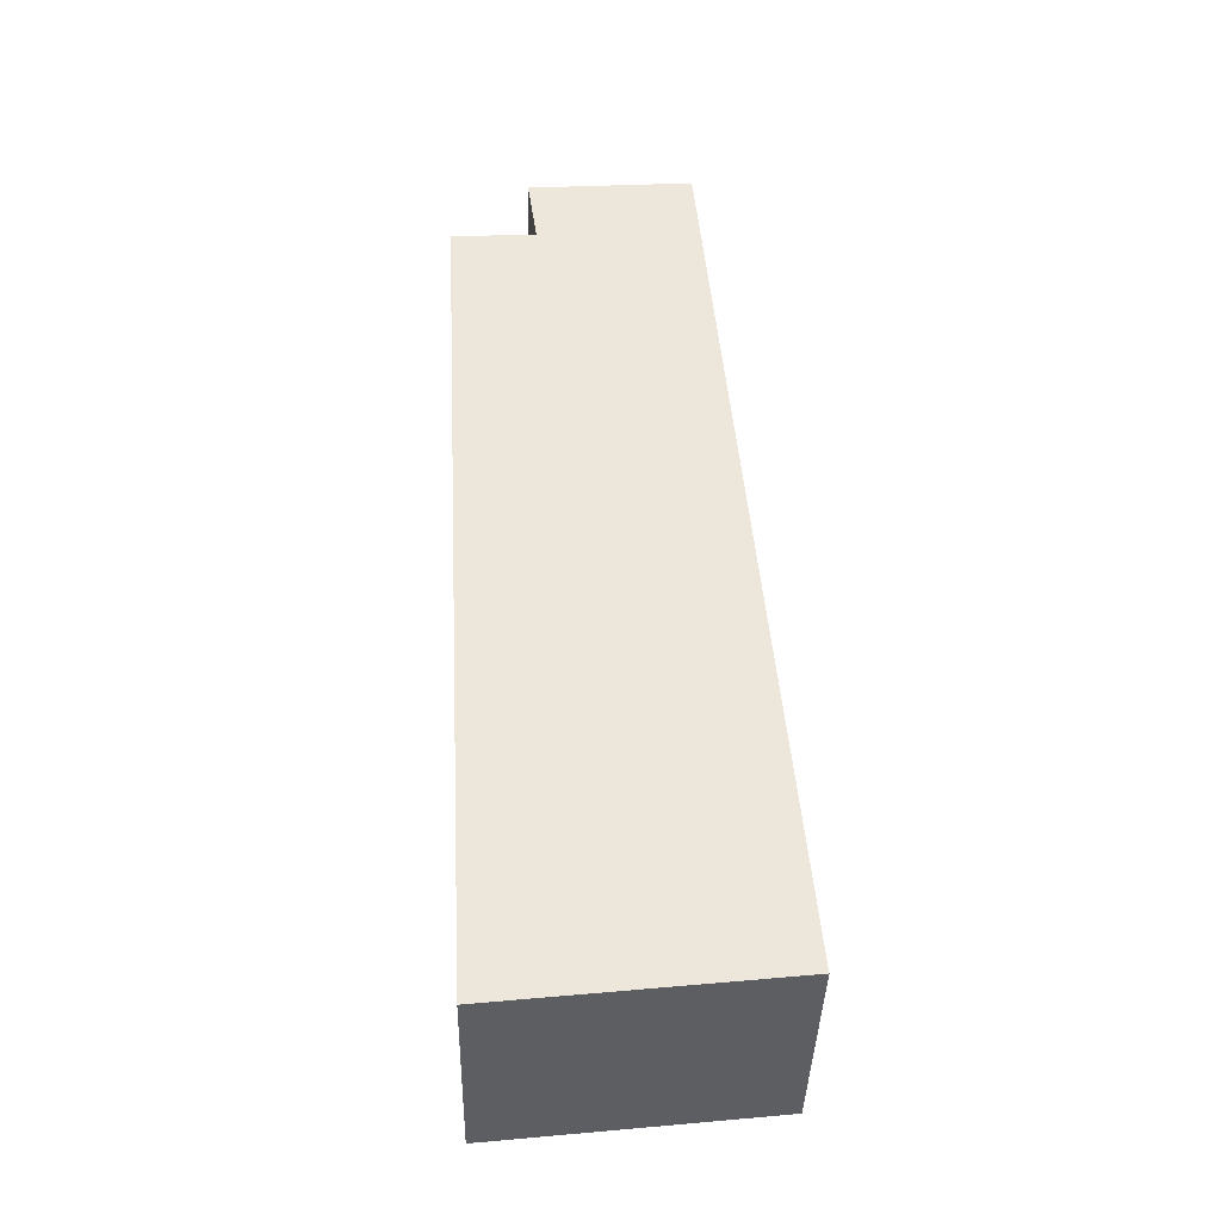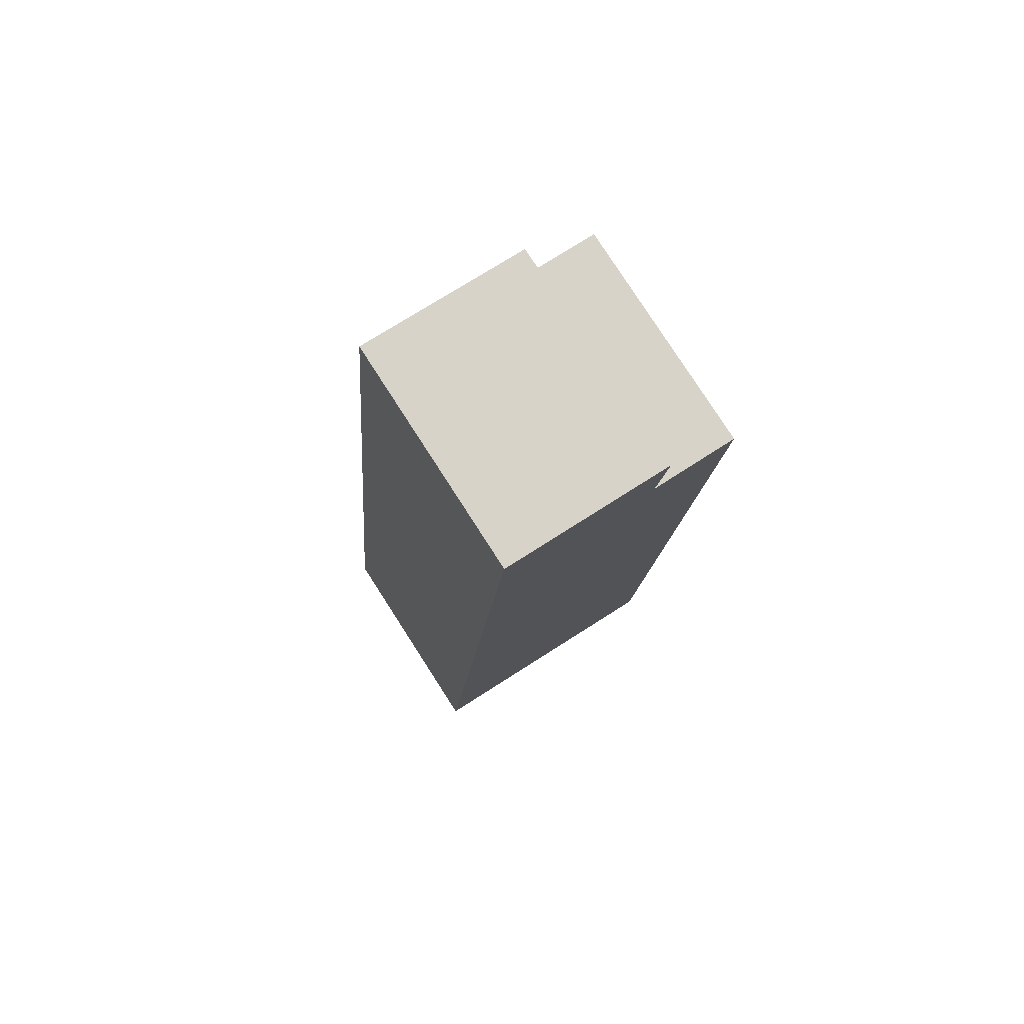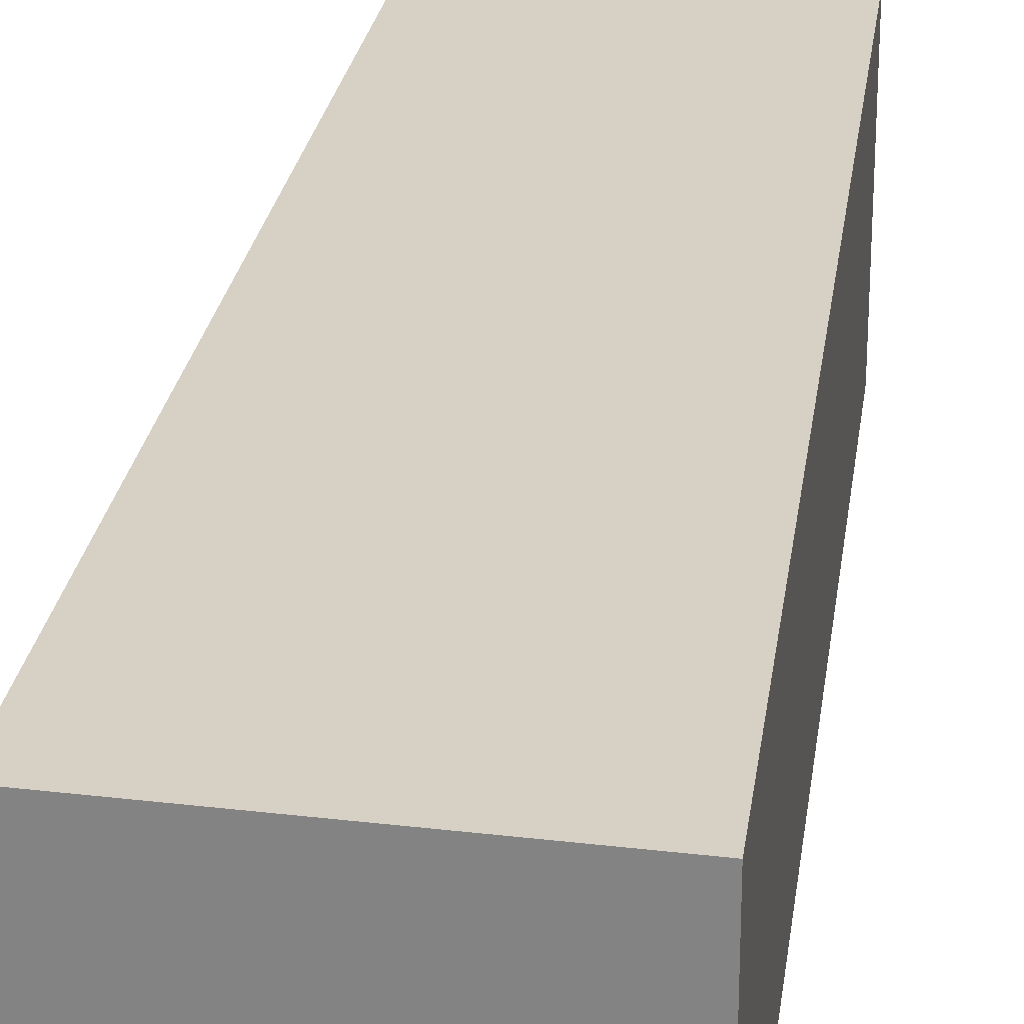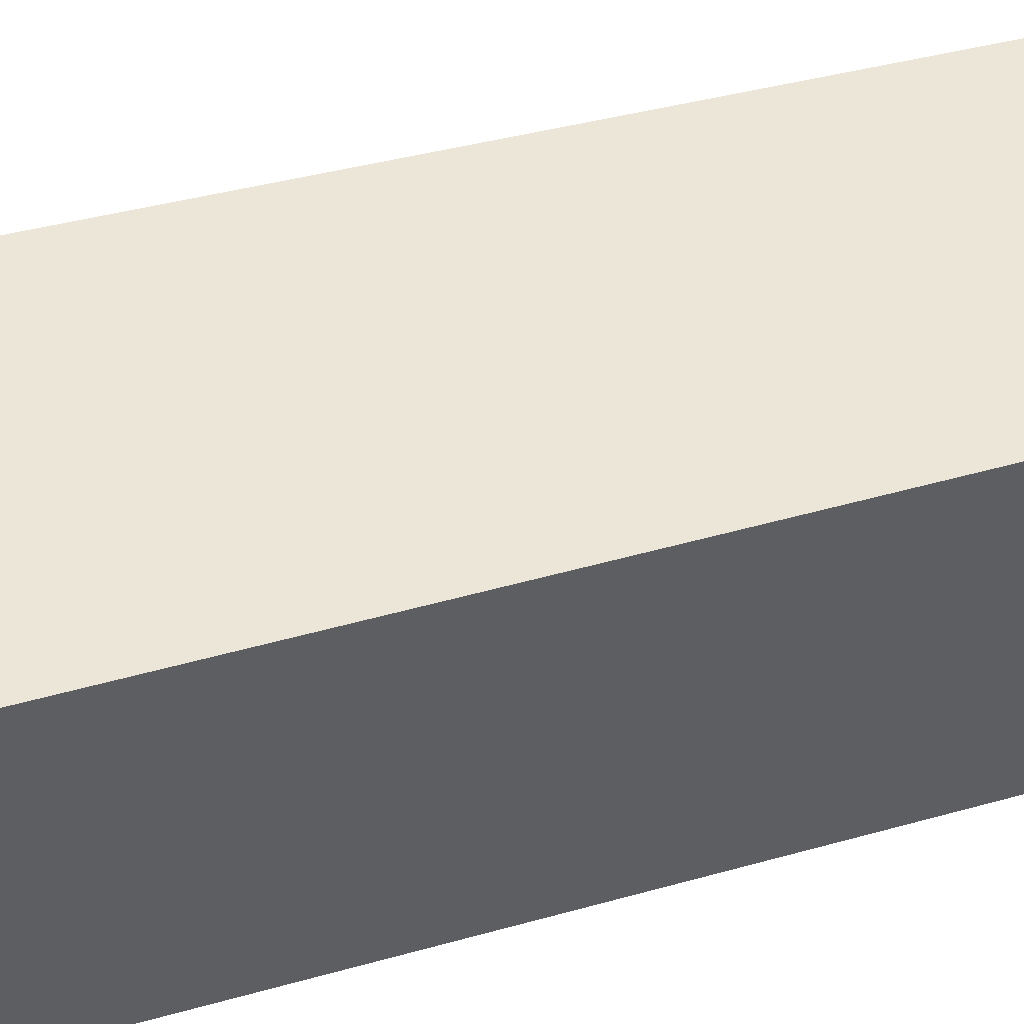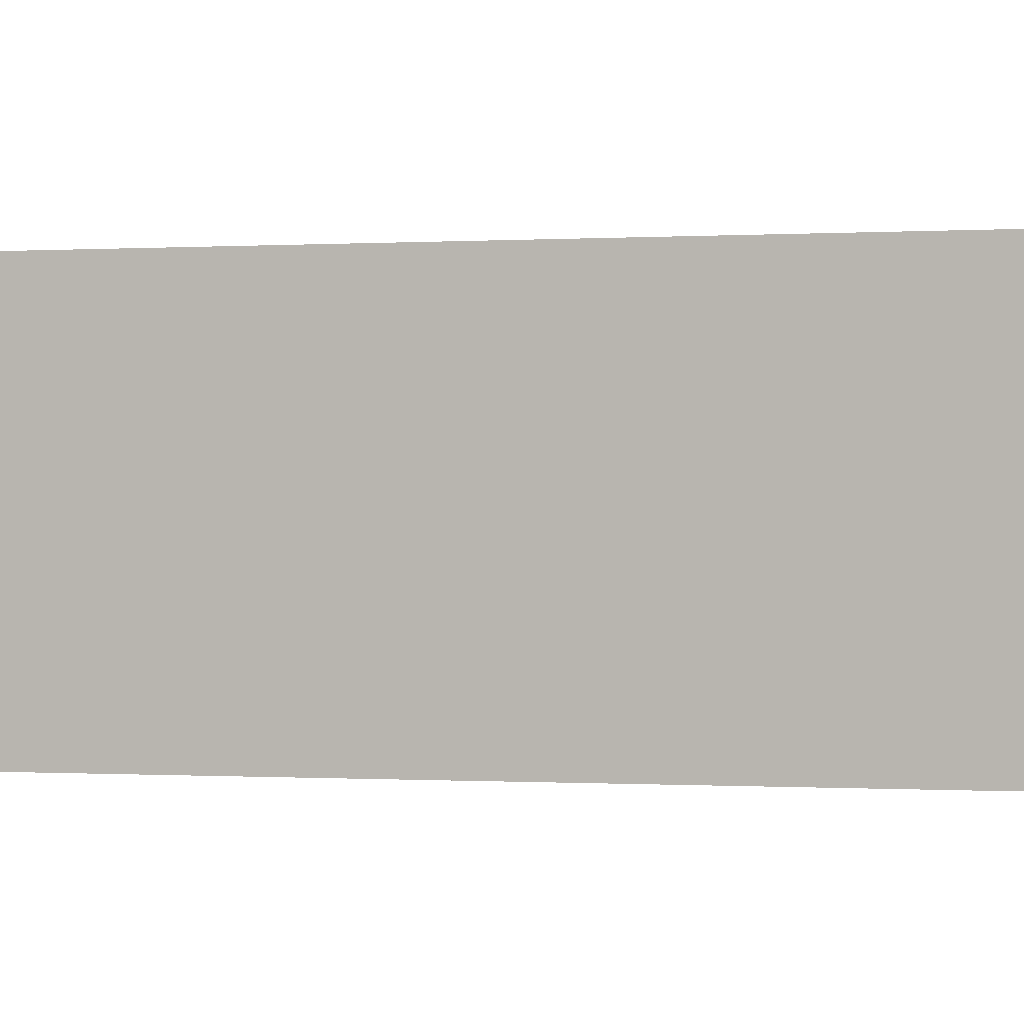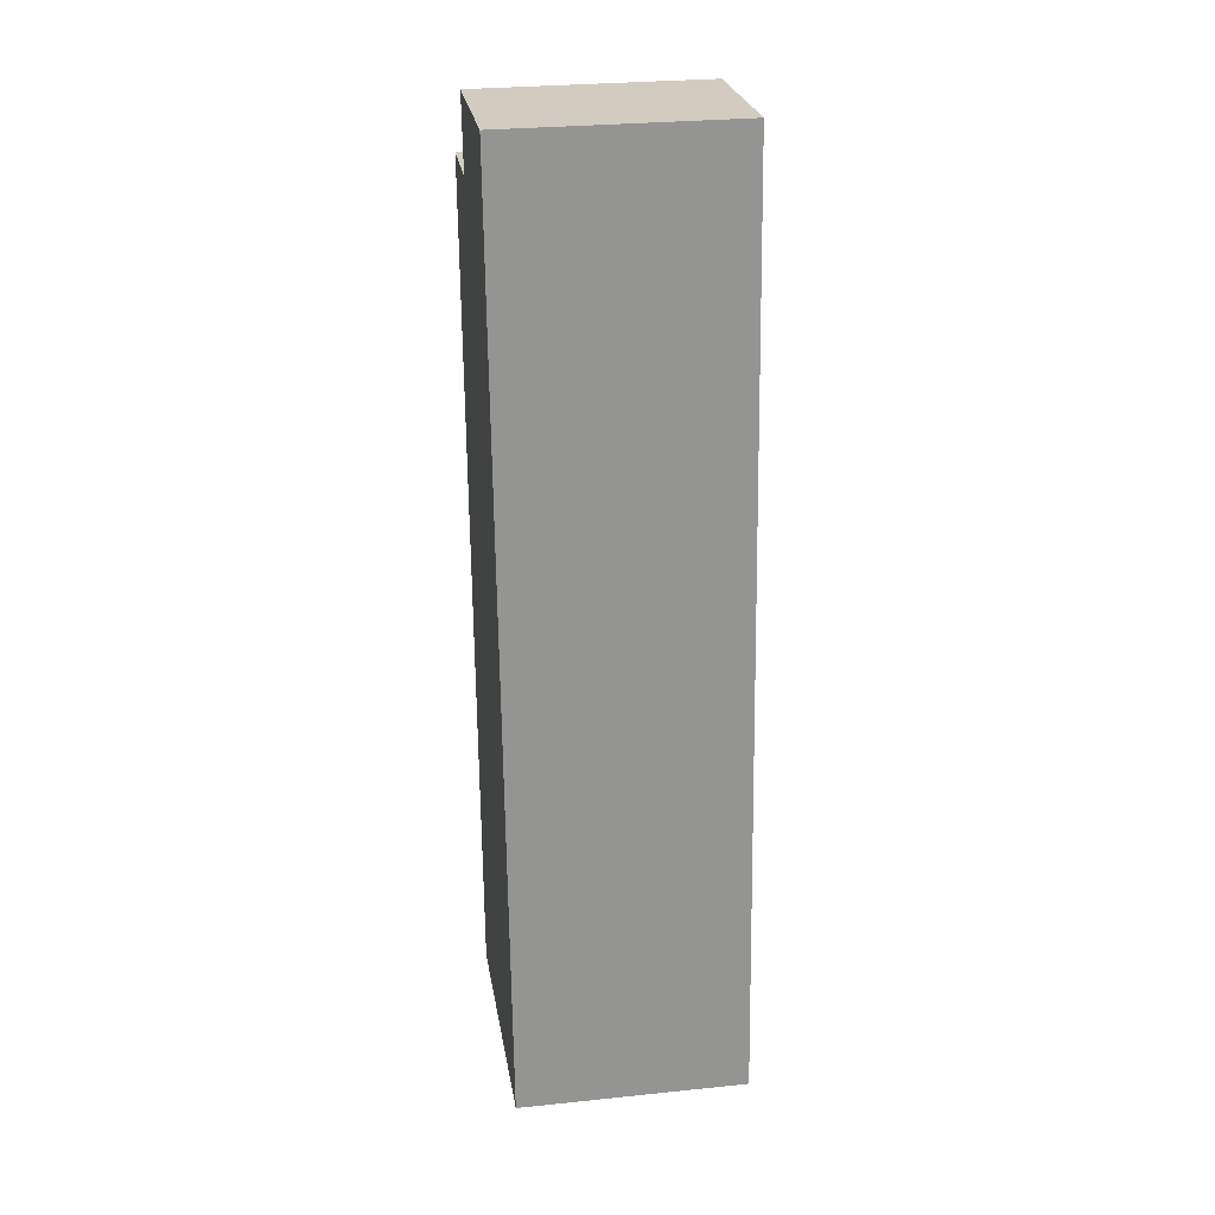
<metadata>
{"format":"obj","ext":"obj","renderer":"f3d","projection":"perspective","resolution":1024,"background":"white","views":[{"elev":-39.9,"azim":-1.3,"up":"+Z"},{"elev":79.2,"azim":147.2,"up":"+Z"},{"elev":27.0,"azim":-175.6,"up":"+Y"},{"elev":46.6,"azim":-111.1,"up":"+Y"},{"elev":-0.2,"azim":-74.6,"up":"+Y"},{"elev":28.5,"azim":81.2,"up":"+Z"}]}
</metadata>
<code>
v  2.548 2.385 0.937
v  0.896 2.385 0.044
v  0.791 2.385 0.81
v  3.4 2.385 -8.777
v  0.48 2.385 -9.094
v  0 2.385 1.46e-16
v  0.48 5.568e-16 -9.094
v  0 0 0
v  0.896 -2.694e-18 0.044
v  0.791 -4.96e-17 0.81
v  2.548 -5.737e-17 0.937
v  3.4 5.374e-16 -8.777
g defaultobject
f 1 2 3
f 2 1 4
f 2 4 5
f 5 6 2
f 7 6 5
f 6 7 8
f 9 3 2
f 3 9 10
f 8 2 6
f 2 8 9
f 10 1 3
f 1 10 11
f 11 4 1
f 4 11 12
f 12 5 4
f 5 12 7
f 10 12 11
f 12 10 9
f 12 9 8
f 12 8 7

</code>
